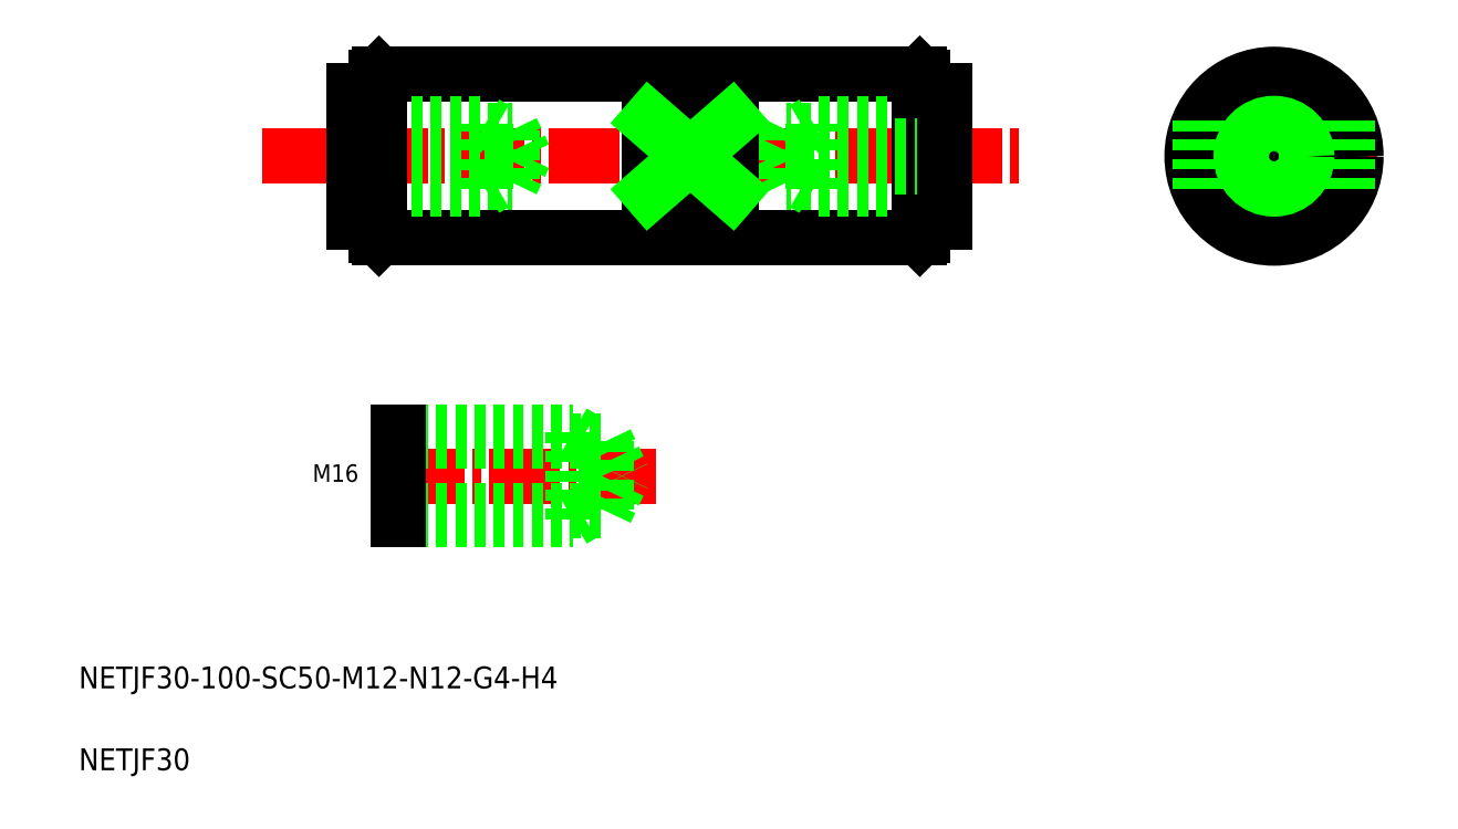
<metadata>
{"format":"dxf","ext":"dxf","renderer":"ezdxf+matplotlib","layout":"modelspace","background":"white","min_lineweight":24,"dpi":150}
</metadata>
<code>
0
SECTION
2
ENTITIES
0
LINE
8
CENTER
10
43.52
20
122.5
30
0
11
183.2
21
122.5
31
0
0
LINE
8
0
10
64.95
20
107.5
30
0
11
164
21
107.5
31
0
0
LINE
8
0
10
64.95
20
137.5
30
0
11
164
21
137.5
31
0
0
TEXT
8
0
10
53.76
20
62.84
30
0
40
3.2
1
M16
72
     2
11
61.23
21
64.44
31
0
73
     2
0
TEXT
8
0
10
10
20
25
30
0
40
4
1
NETJF30-100-SC50-M12-N12-G4-H4
0
TEXT
8
0
10
10
20
10
30
0
40
4
1
NETJF30
0
LINE
8
CENTER
10
115.6
20
63.89
30
0
11
63.68
21
63.89
31
0
0
LINE
8
0
10
100.5
20
55.89
30
0
11
103.2
21
57.49
31
0
0
LINE
8
0
10
100.5
20
71.89
30
0
11
103.2
21
70.29
31
0
0
LINE
8
0
10
68.45
20
70.29
30
0
11
106.5
21
70.29
31
0
0
LINE
8
0
10
68.45
20
57.49
30
0
11
106.5
21
57.49
31
0
0
LINE
8
0
10
68.45
20
71.89
30
0
11
100.5
21
71.89
31
0
0
LINE
8
0
10
68.45
20
55.89
30
0
11
100.5
21
55.89
31
0
0
LINE
8
0
10
68.45
20
55.89
30
0
11
68.45
21
71.89
31
0
0
LINE
8
0
10
100.5
20
71.89
30
0
11
100.5
21
55.89
31
0
0
LINE
8
0
10
106.5
20
70.29
30
0
11
109.5
21
63.89
31
0
0
LINE
8
0
10
106.5
20
70.29
30
0
11
106.5
21
57.49
31
0
0
LINE
8
0
10
106.5
20
57.49
30
0
11
109.5
21
63.89
31
0
0
LINE
8
0
10
60.45
20
116.5
30
0
11
84.45
21
116.5
31
0
0
LINE
8
0
10
60.45
20
128.5
30
0
11
84.45
21
128.5
31
0
0
LINE
8
0
10
60.45
20
127.3
30
0
11
89.25
21
127.3
31
0
0
LINE
8
0
10
60.45
20
117.7
30
0
11
89.25
21
117.7
31
0
0
LINE
8
0
10
60.45
20
110.5
30
0
11
64.45
21
110.5
31
0
0
LINE
8
0
10
60.45
20
134.5
30
0
11
64.45
21
134.5
31
0
0
LINE
8
0
10
60.45
20
134.5
30
0
11
60.45
21
110.5
31
0
0
LINE
8
0
10
84.45
20
116.5
30
0
11
84.45
21
128.5
31
0
0
LINE
8
0
10
89.25
20
127.3
30
0
11
89.25
21
117.7
31
0
0
LINE
8
0
10
89.25
20
117.7
30
0
11
91.54
21
122.5
31
0
0
LINE
8
0
10
64.45
20
137
30
0
11
64.45
21
108
31
0
0
LINE
8
0
10
84.45
20
116.5
30
0
11
86.53
21
117.7
31
0
0
LINE
8
0
10
84.45
20
128.5
30
0
11
86.53
21
127.3
31
0
0
LINE
8
0
10
89.25
20
127.3
30
0
11
91.54
21
122.5
31
0
0
LINE
8
CENTER
10
228.8
20
141.4
30
0
11
228.8
21
103.5
31
0
0
LINE
8
CENTER
10
209.8
20
122.5
30
0
11
247.7
21
122.5
31
0
0
CIRCLE
8
0
10
228.8
20
122.5
30
0
40
15
0
LINE
8
0
10
164.5
20
137
30
0
11
164.5
21
108
31
0
0
CIRCLE
8
0
10
228.8
20
122.5
30
0
40
12
0
CIRCLE
8
0
10
228.8
20
122.5
30
0
40
4.8
0
CIRCLE
8
0
10
228.8
20
122.5
30
0
40
6.006
0
LINE
8
0
10
164
20
137.5
30
0
11
164.5
21
137
31
0
0
LINE
8
0
10
164.5
20
108
30
0
11
164
21
107.5
31
0
0
LINE
8
0
10
64.95
20
137.5
30
0
11
64.45
21
137
31
0
0
LINE
8
0
10
64.45
20
108
30
0
11
64.95
21
107.5
31
0
0
LINE
8
0
10
164
20
137.5
30
0
11
164
21
107.5
31
0
0
LINE
8
0
10
64.95
20
137.5
30
0
11
64.95
21
107.5
31
0
0
LINE
8
0
10
139.7
20
127.3
30
0
11
137.4
21
122.5
31
0
0
LINE
8
0
10
144.5
20
128.5
30
0
11
142.4
21
127.3
31
0
0
LINE
8
0
10
139.7
20
127.3
30
0
11
139.7
21
117.7
31
0
0
LINE
8
0
10
144.5
20
116.5
30
0
11
144.5
21
128.5
31
0
0
LINE
8
0
10
168.5
20
127.3
30
0
11
139.7
21
127.3
31
0
0
LINE
8
0
10
168.5
20
128.5
30
0
11
144.5
21
128.5
31
0
0
LINE
8
0
10
144.5
20
116.5
30
0
11
142.4
21
117.7
31
0
0
LINE
8
0
10
139.7
20
117.7
30
0
11
137.4
21
122.5
31
0
0
LINE
8
0
10
168.5
20
117.7
30
0
11
139.7
21
117.7
31
0
0
LINE
8
0
10
168.5
20
116.5
30
0
11
144.5
21
116.5
31
0
0
LINE
8
0
10
168.5
20
134.5
30
0
11
168.5
21
110.5
31
0
0
LINE
8
0
10
168.5
20
134.5
30
0
11
164.5
21
134.5
31
0
0
LINE
8
0
10
168.5
20
110.5
30
0
11
164.5
21
110.5
31
0
0
LINE
8
0
10
114.5
20
129
30
0
11
114.5
21
116
31
0
0
LINE
8
0
10
129.5
20
129
30
0
11
129.5
21
116
31
0
0
LINE
8
0
10
242.3
20
129
30
0
11
242.3
21
116
31
0
0
LINE
8
0
10
215.3
20
129
30
0
11
215.3
21
116
31
0
0
LINE
8
0
10
129.5
20
129
30
0
11
114.5
21
129
31
0
0
LINE
8
0
10
129.5
20
116
30
0
11
114.5
21
116
31
0
0
LINE
8
0
10
114.5
20
116
30
0
11
129.5
21
129
31
0
0
LINE
8
0
10
129.5
20
116
30
0
11
114.5
21
129
31
0
0
ENDSEC
0
EOF

</code>
